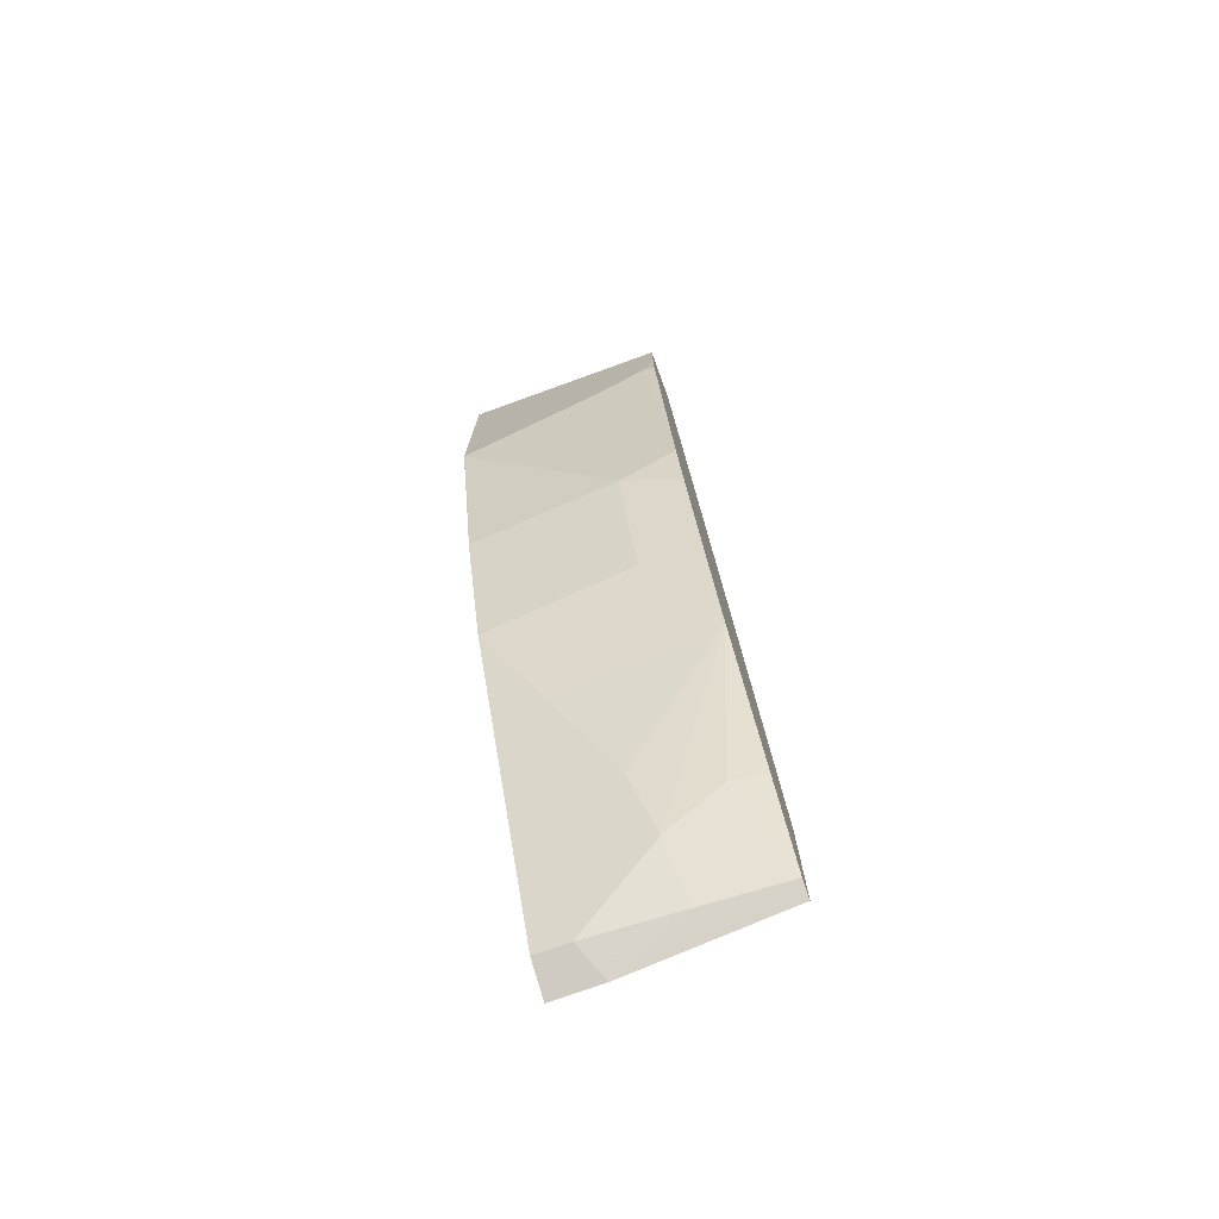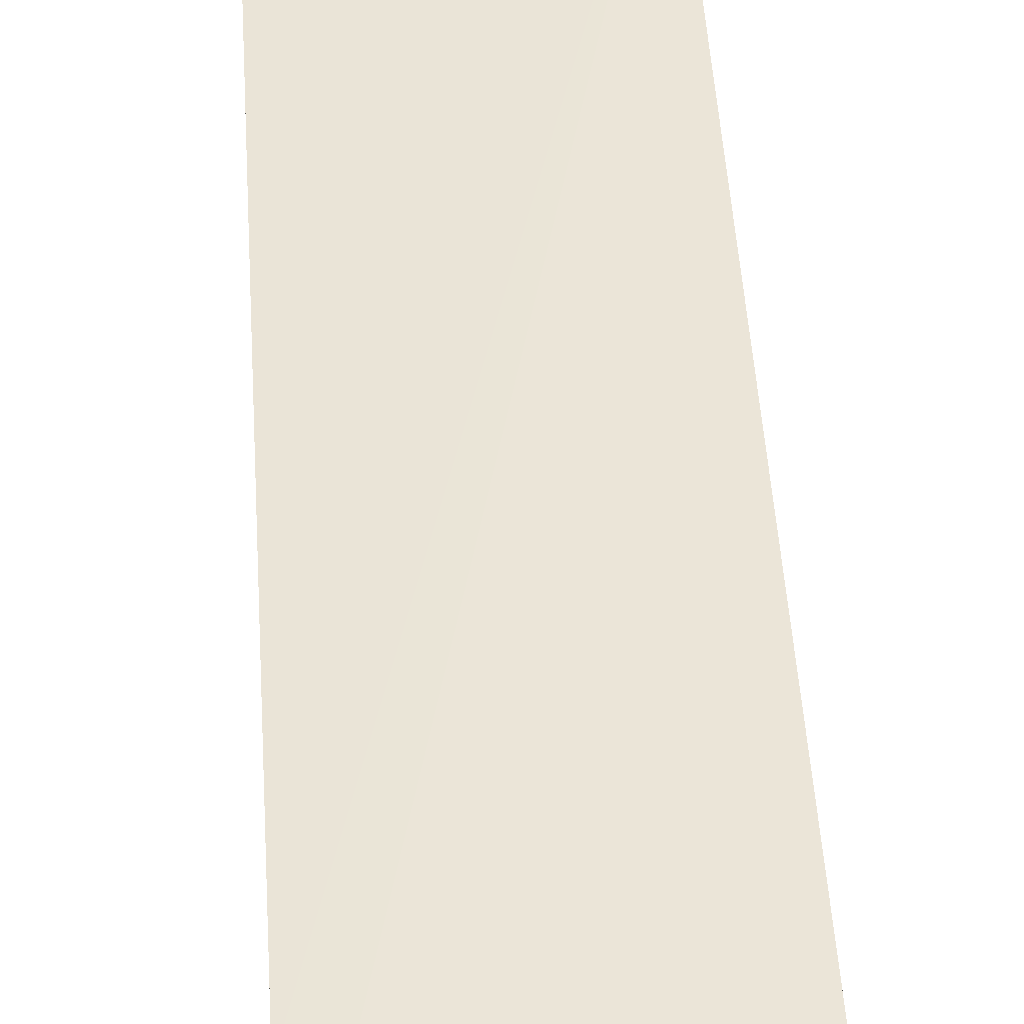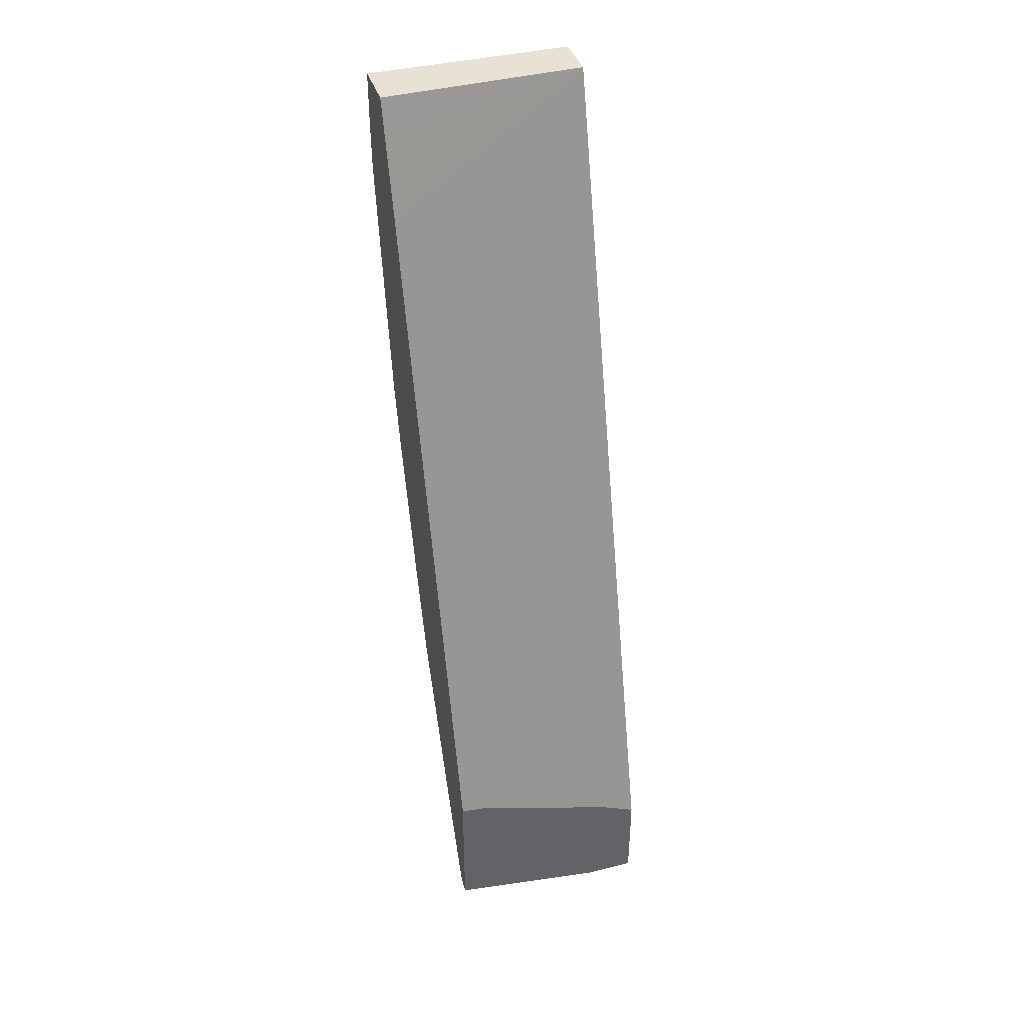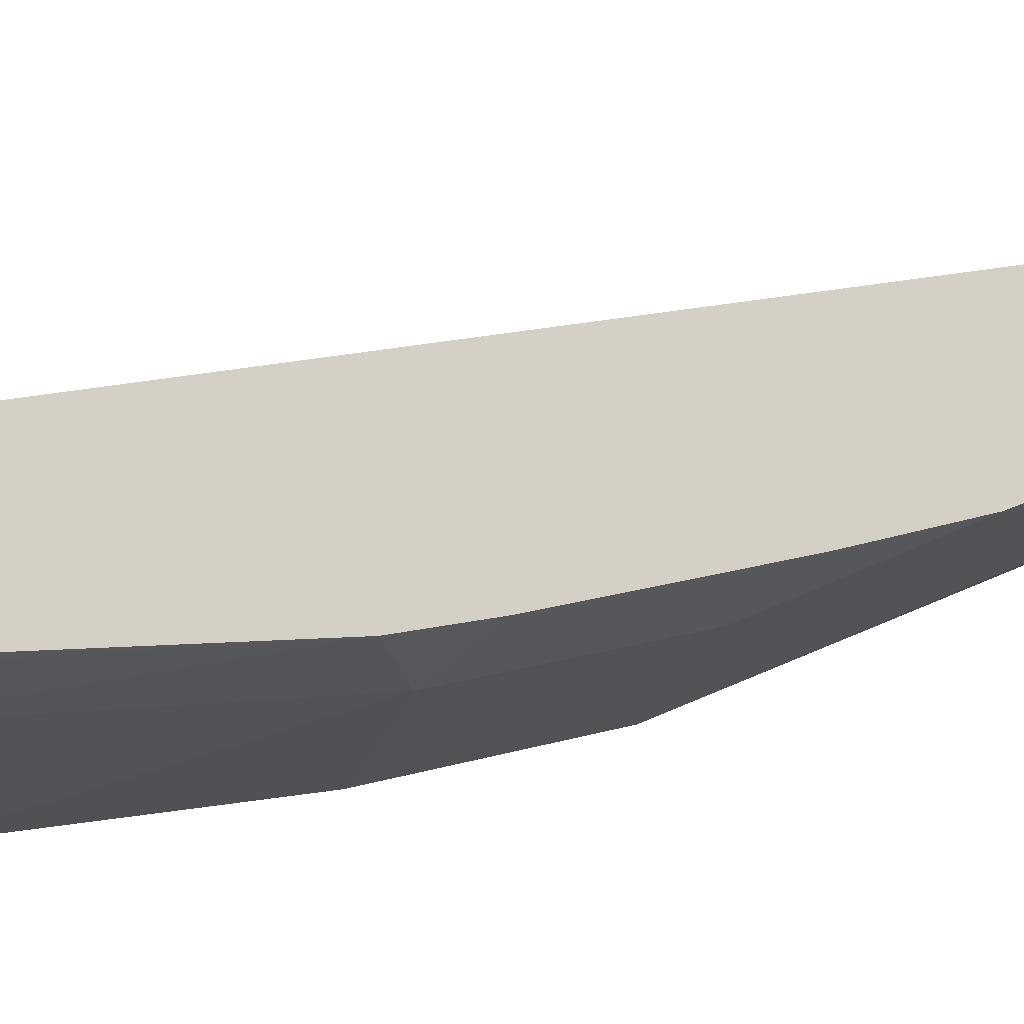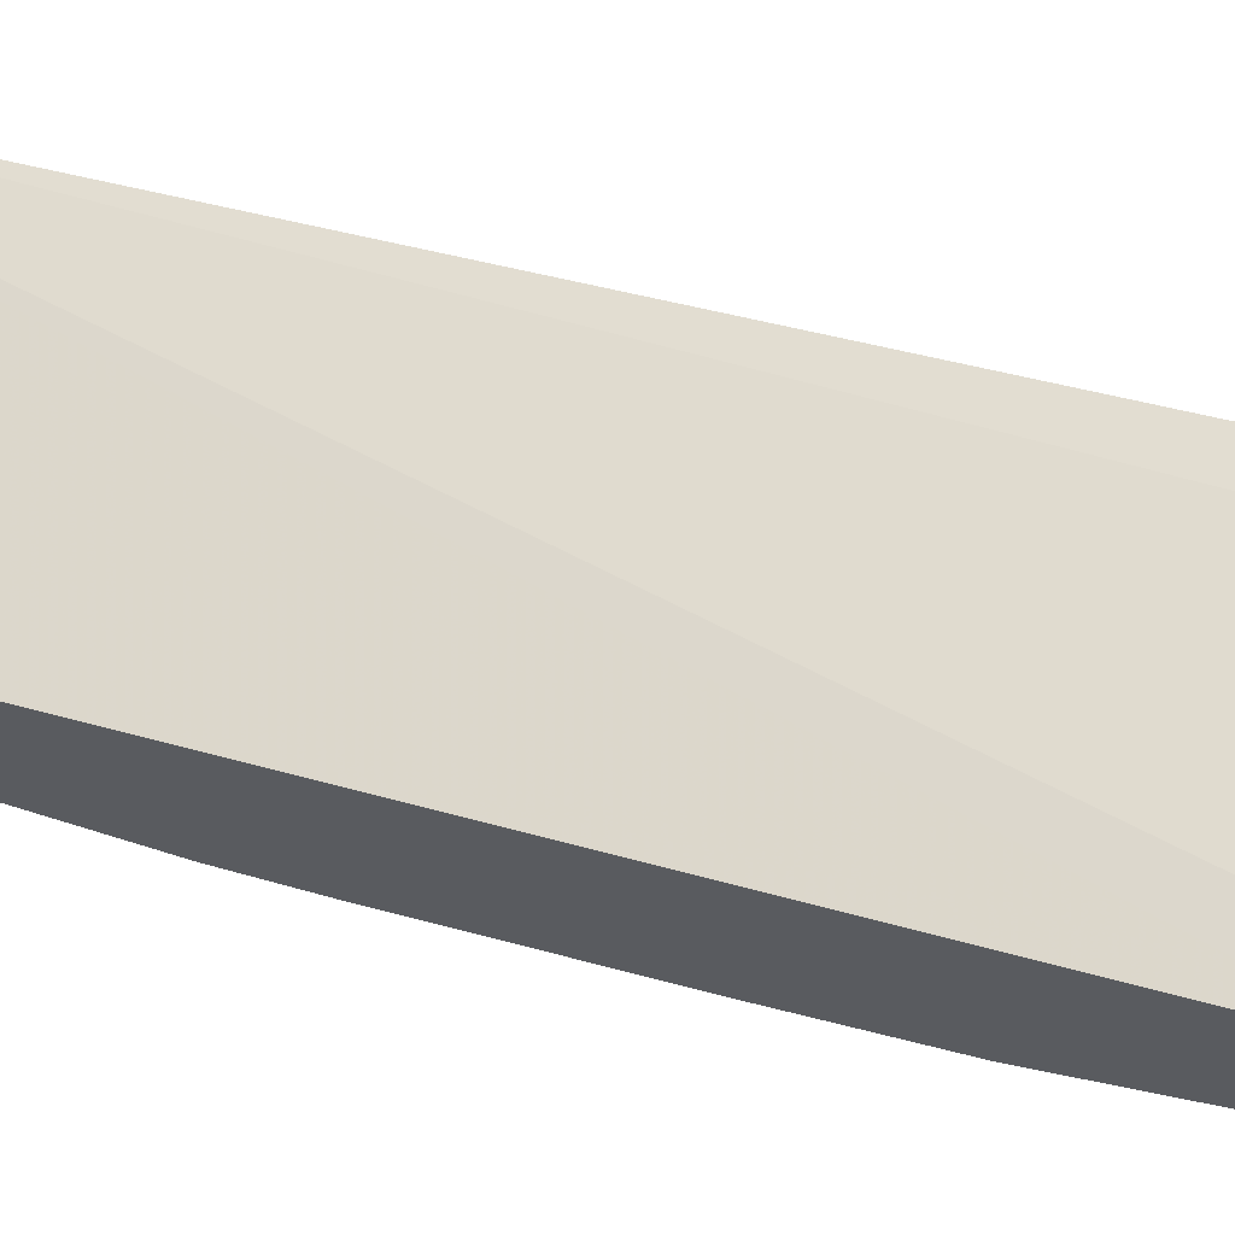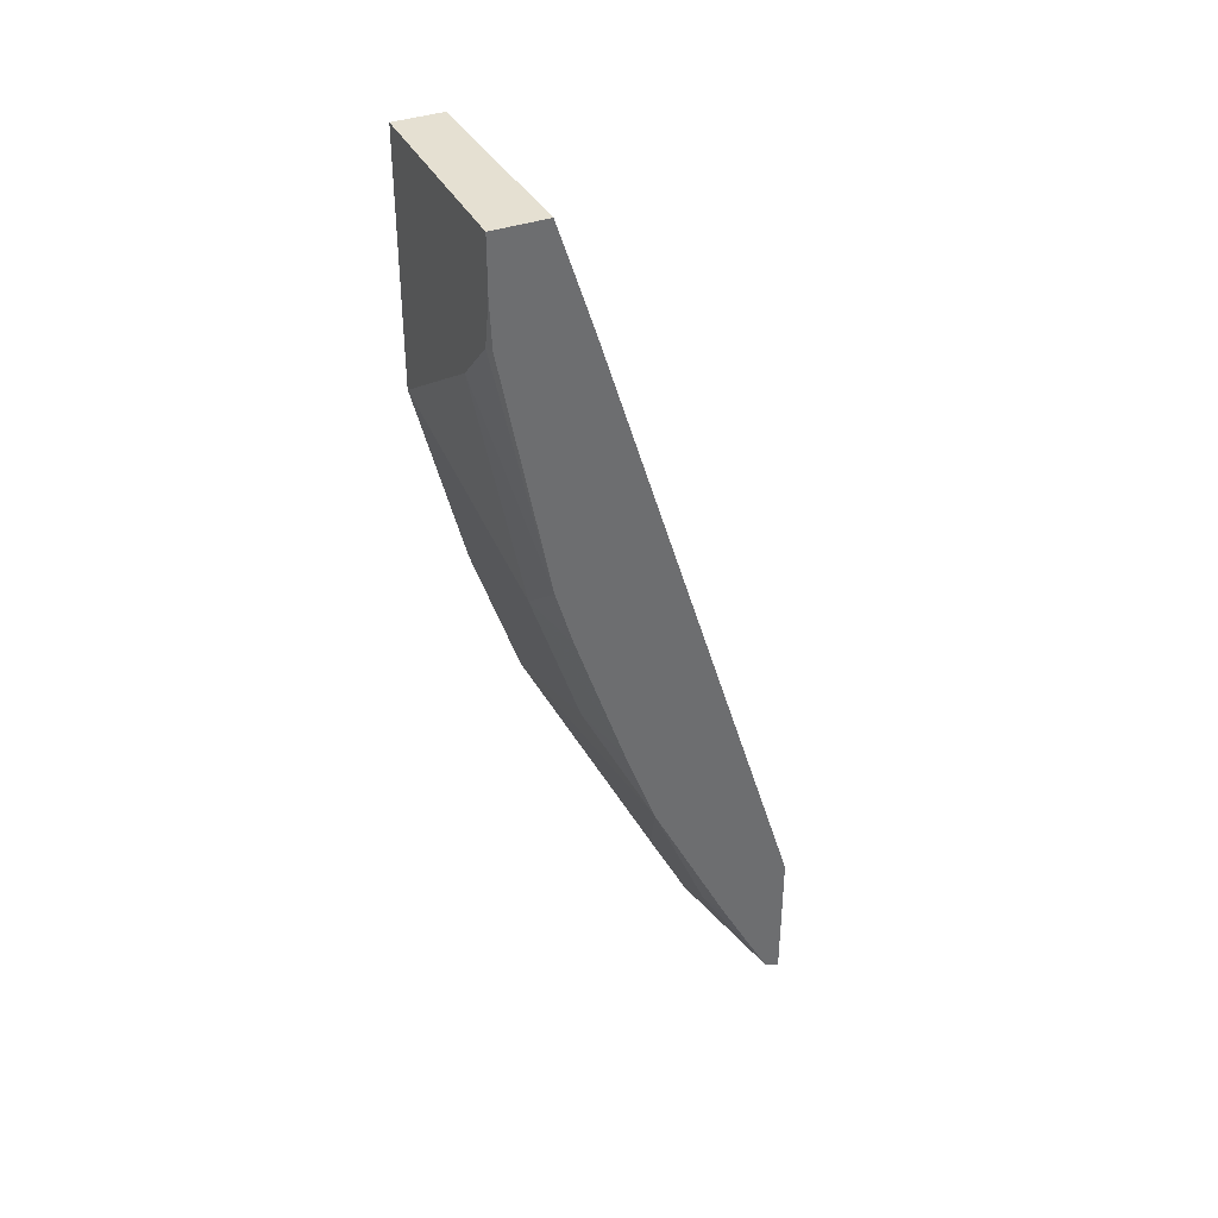
<metadata>
{"format":"obj","ext":"obj","renderer":"f3d","projection":"perspective","resolution":1024,"background":"white","views":[{"elev":-75.0,"azim":-160.1,"up":"+Y"},{"elev":60.7,"azim":-3.5,"up":"+Z"},{"elev":39.7,"azim":-17.1,"up":"+Y"},{"elev":-18.0,"azim":-120.6,"up":"+Z"},{"elev":67.4,"azim":-68.8,"up":"+Z"},{"elev":37.6,"azim":-114.6,"up":"+Y"}]}
</metadata>
<code>
v -0.1533 -0.6404 -0.6192
v -0.1533 -0.7461 -0.6192
v -0.1332 -0.6428 -0.6192
v 0.0008258 -0.06864 -0.8009
v -0.1533 -0.1514 -0.7703
v -0.1533 -0.7402 -0.631
v -0.03626 -0.7644 -0.6192
v -0.02398 -0.6792 -0.6192
v 0.0008258 -0.06864 -0.8373
v -0.1533 -0.06864 -0.7971
v -0.1533 -0.09636 -0.788
v 0.0008258 -0.691 -0.6192
v -0.08495 -0.7038 -0.6675
v -0.09101 -0.7463 -0.6371
v -0.1533 -0.6683 -0.6684
v -0.1274 -0.6735 -0.6735
v 0.0008258 -0.7637 -0.6206
v 0.0008258 -0.7644 -0.6192
v -0.02427 -0.7523 -0.6432
v -0.1533 -0.06864 -0.8373
v 0.0008258 -0.2549 -0.8373
v 0.0008258 -0.7038 -0.6675
v -0.03641 -0.7281 -0.6553
v -0.1533 -0.546 -0.7281
v -0.07282 -0.6553 -0.6917
v -0.04855 -0.631 -0.7039
v 0.0008258 -0.7523 -0.6432
v -0.1533 -0.1092 -0.8373
v 0.0008258 -0.4005 -0.8009
v -3.69e-06 -0.2549 -0.8373
v 0.0008258 -0.631 -0.7039
v 0.0008258 -0.7281 -0.6553
v -0.1533 -0.4809 -0.7516
v -0.1092 -0.4732 -0.7645
v -3.69e-06 -0.5097 -0.7645
v -0.03641 -0.5825 -0.7281
v -0.1456 -0.1457 -0.8373
v -0.1533 -0.1441 -0.8358
v -3.69e-06 -0.4005 -0.8009
v 0.0008258 -0.5097 -0.7645
v -0.1092 -0.3641 -0.8009
v -0.1092 -0.182 -0.8373
v 0.0008258 -0.5825 -0.7281
v -0.1533 -0.3717 -0.788
v -0.1533 -0.3277 -0.8009
f 21 29 39
f 13 25 26
f 19 32 27
f 19 23 32
f 17 19 27
f 15 24 16
f 13 31 22
f 13 24 25
f 13 22 32
f 13 19 14
f 13 23 19
f 13 32 23
f 9 28 20
f 9 37 28
f 9 42 37
f 9 30 42
f 21 39 30
f 13 16 24
f 24 33 34
f 33 44 41
f 24 35 36
f 41 45 42
f 41 44 45
f 37 45 38
f 37 42 45
f 35 43 36
f 35 40 43
f 34 39 35
f 34 41 39
f 33 41 34
f 9 21 30
f 30 41 42
f 30 39 41
f 29 35 39
f 29 40 35
f 28 37 38
f 26 43 31
f 26 36 43
f 25 36 26
f 24 36 25
f 24 34 35
f 7 19 17
f 13 26 31
f 7 17 18
f 1 15 6
f 1 24 15
f 1 33 24
f 1 44 33
f 1 45 44
f 1 38 45
f 1 28 38
f 1 20 28
f 1 6 2
f 1 10 20
f 1 4 5
f 1 3 4
f 1 8 3
f 1 12 8
f 1 18 12
f 1 7 18
f 1 2 7
f 7 14 19
f 1 5 11
f 2 6 7
f 1 11 10
f 4 9 20
f 6 16 13
f 3 8 4
f 6 15 16
f 6 14 7
f 6 13 14
f 4 21 9
f 4 40 29
f 4 43 40
f 4 31 43
f 4 29 21
f 4 32 22
f 4 27 32
f 4 17 27
f 4 18 17
f 4 12 18
f 4 8 12
f 4 11 5
f 4 22 31
f 4 10 11
f 4 20 10

</code>
